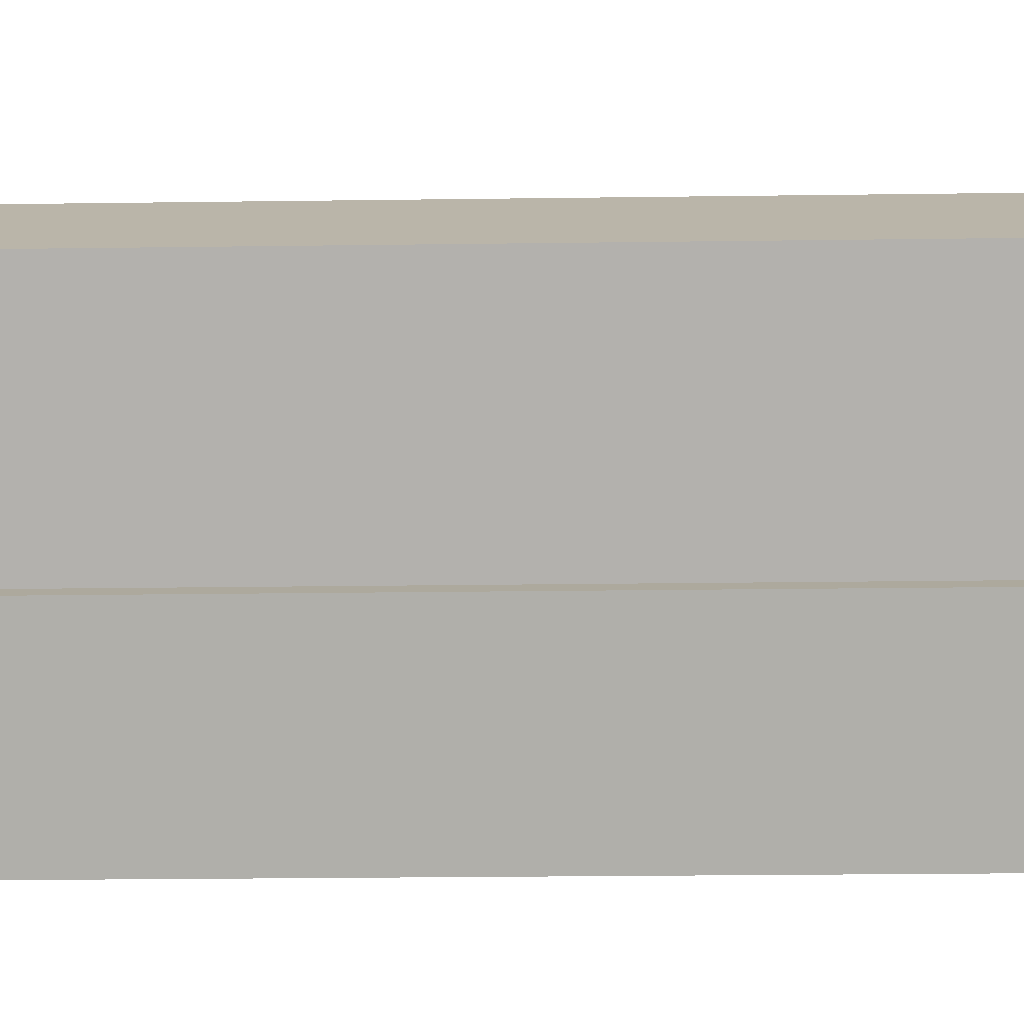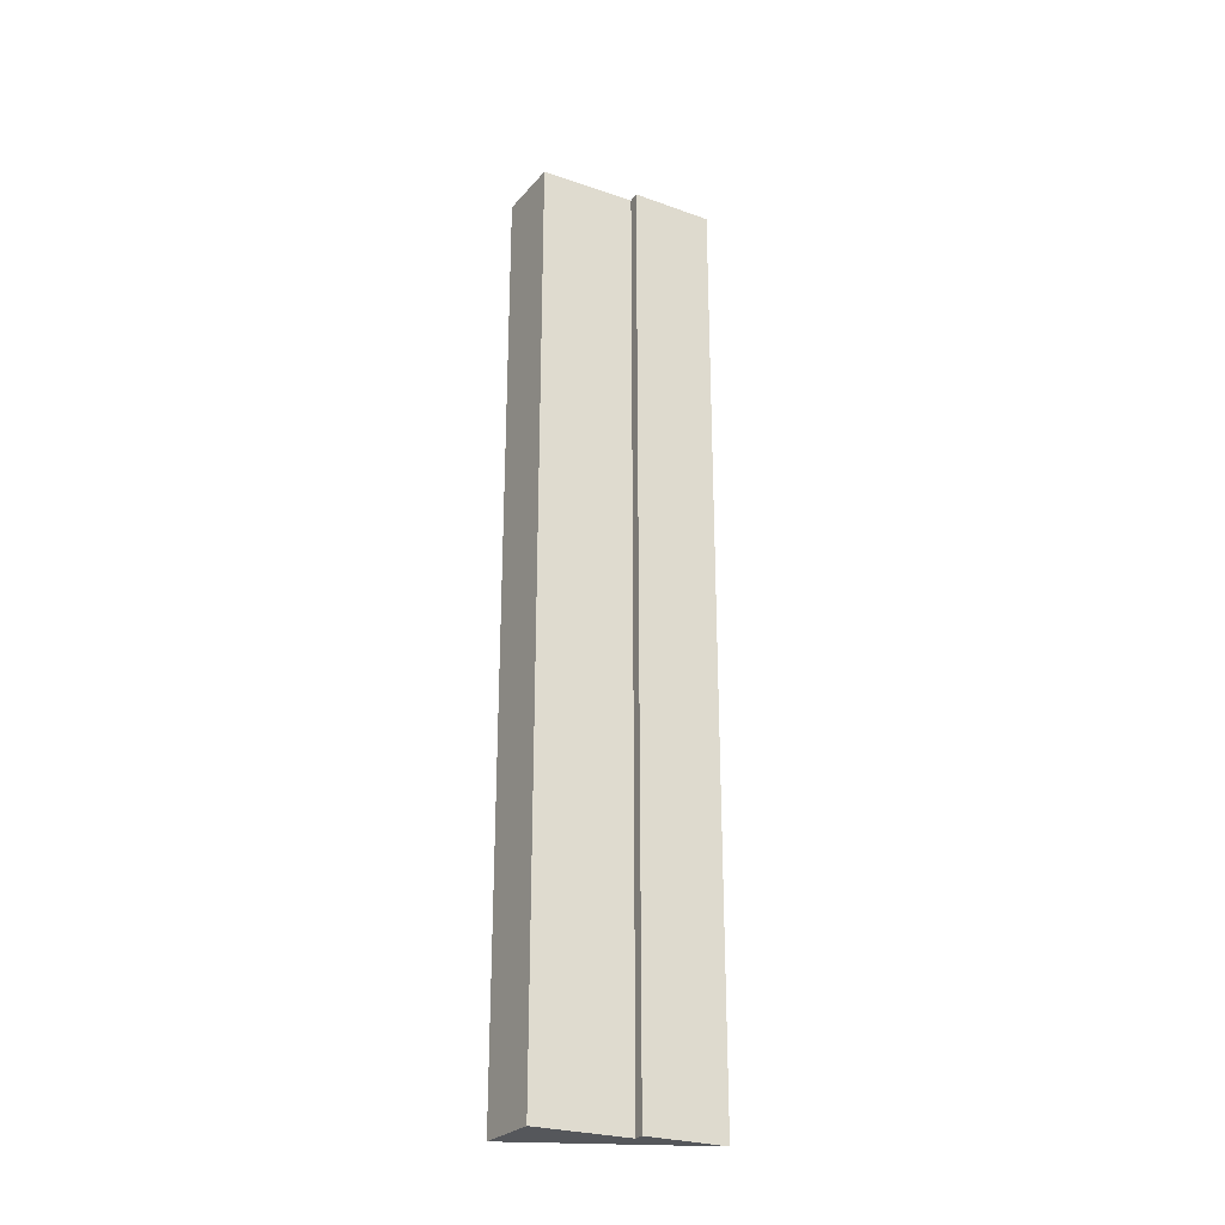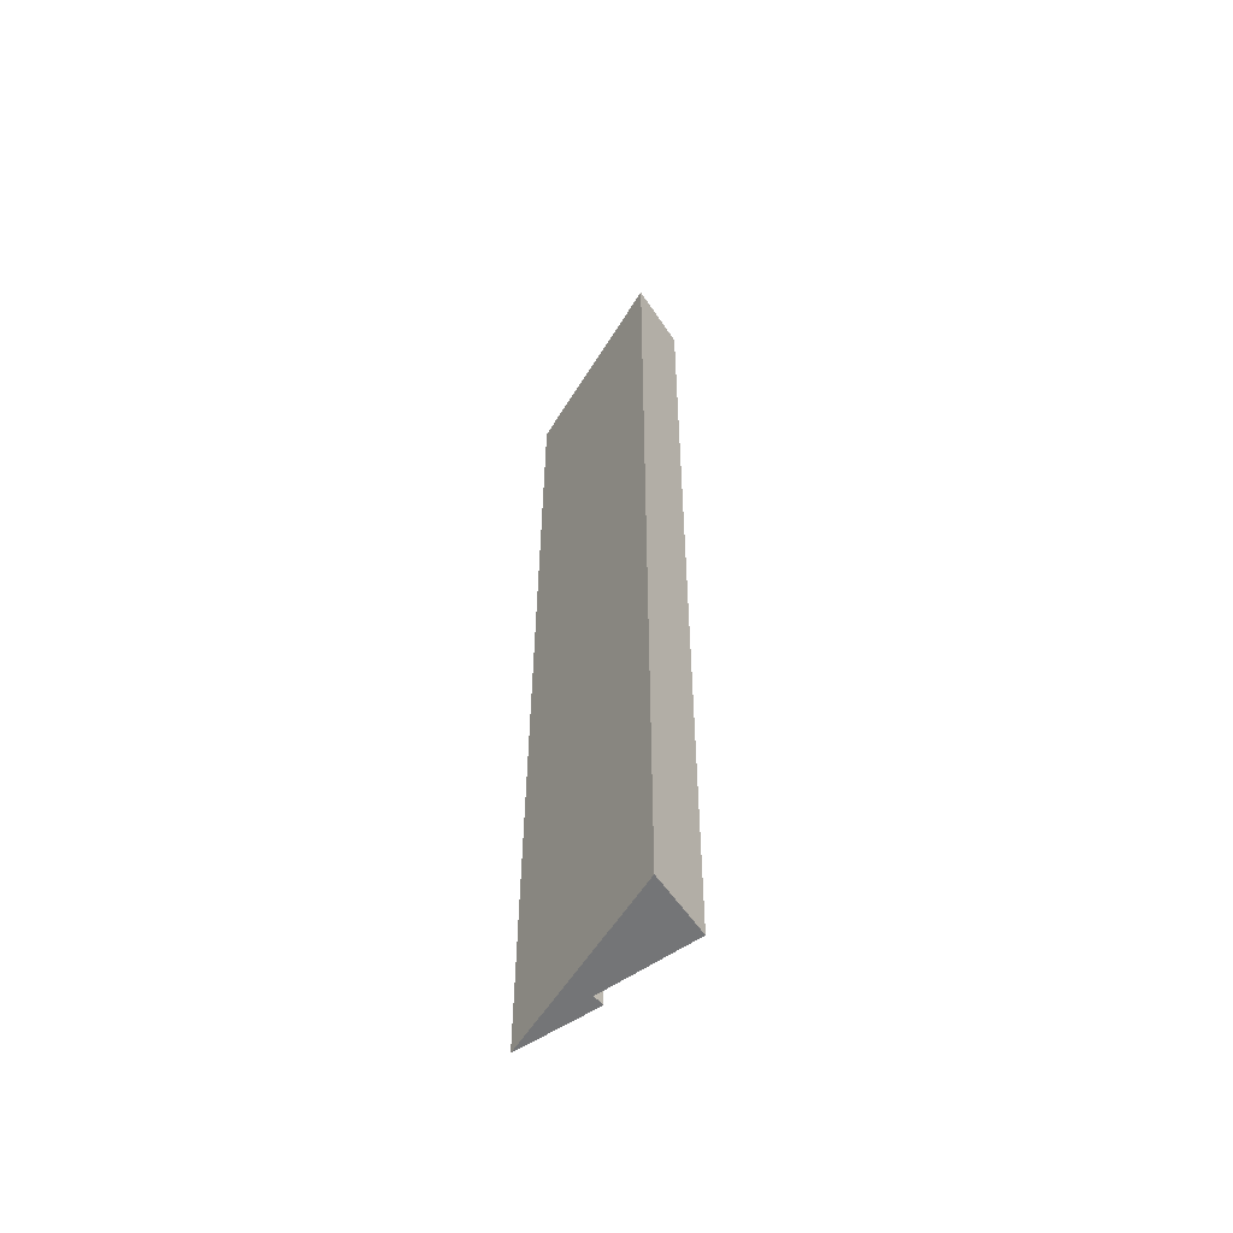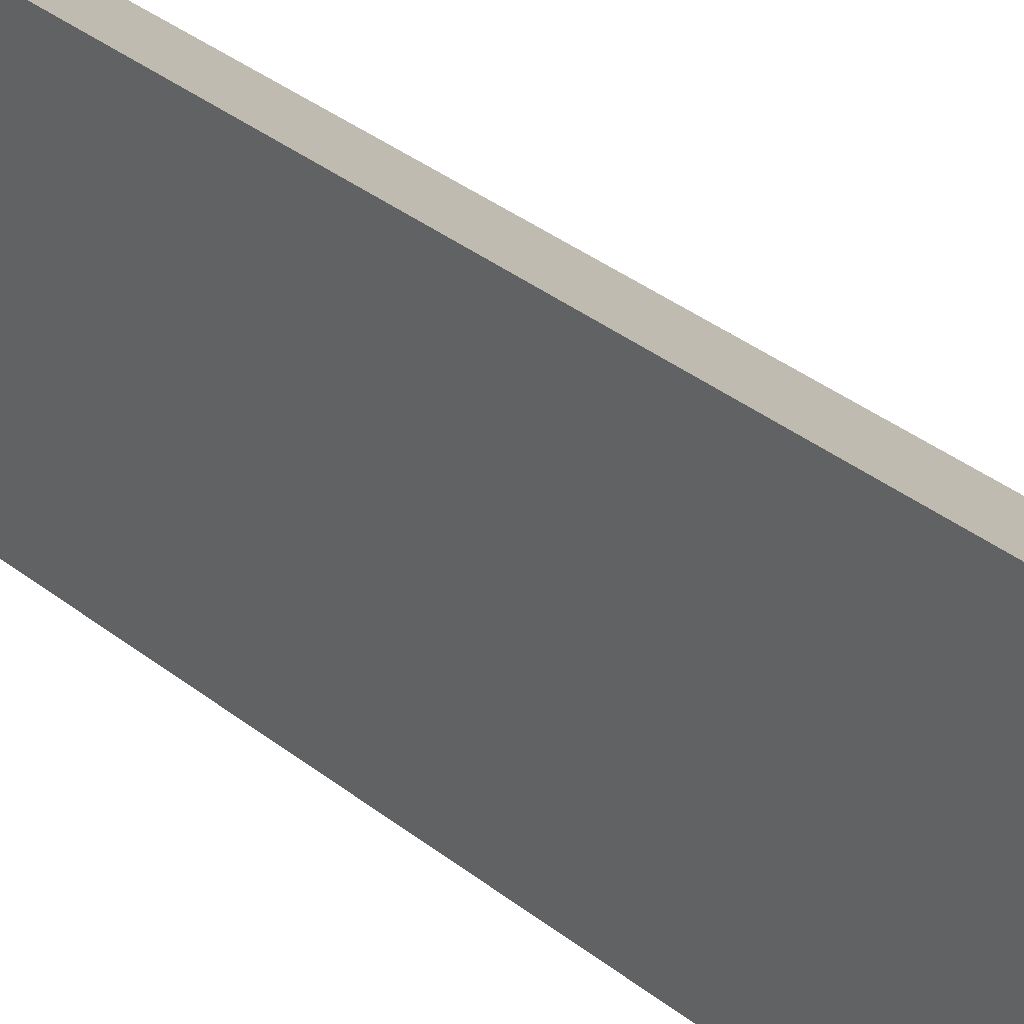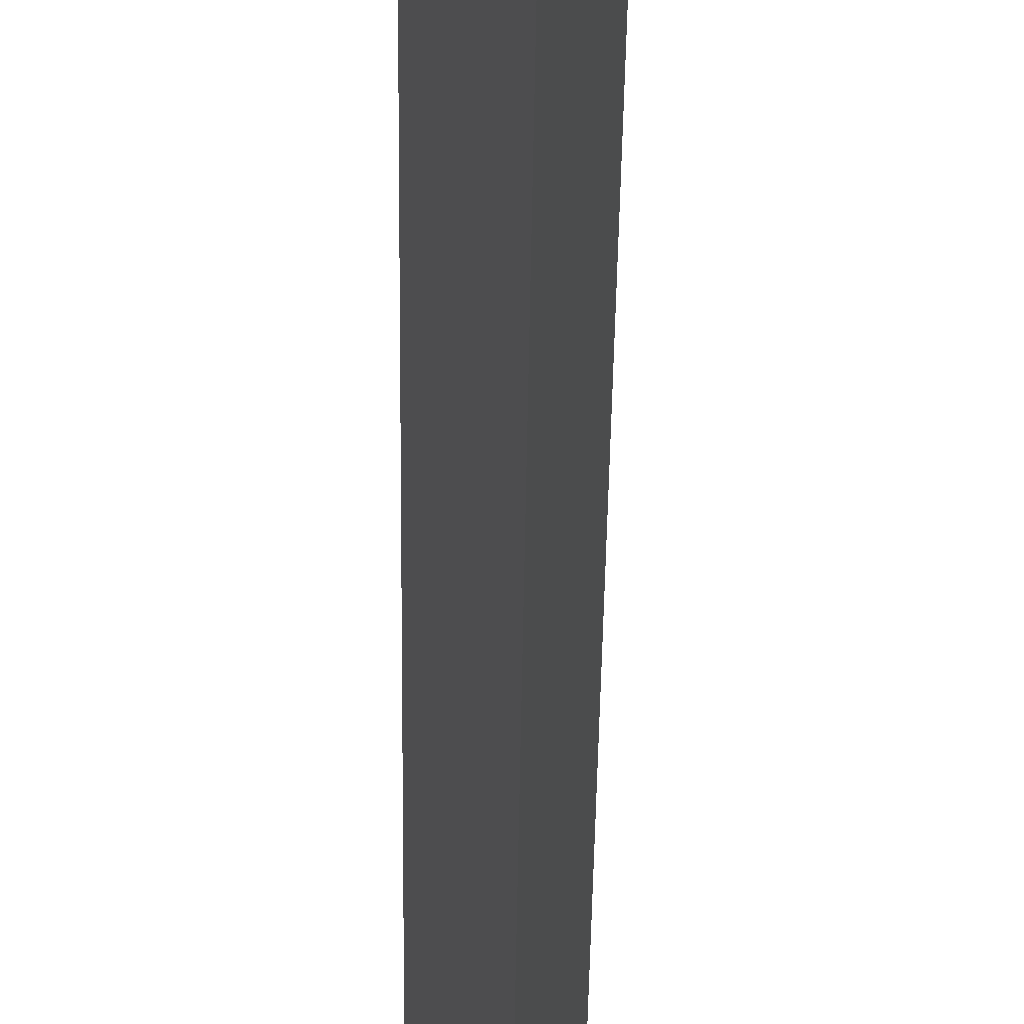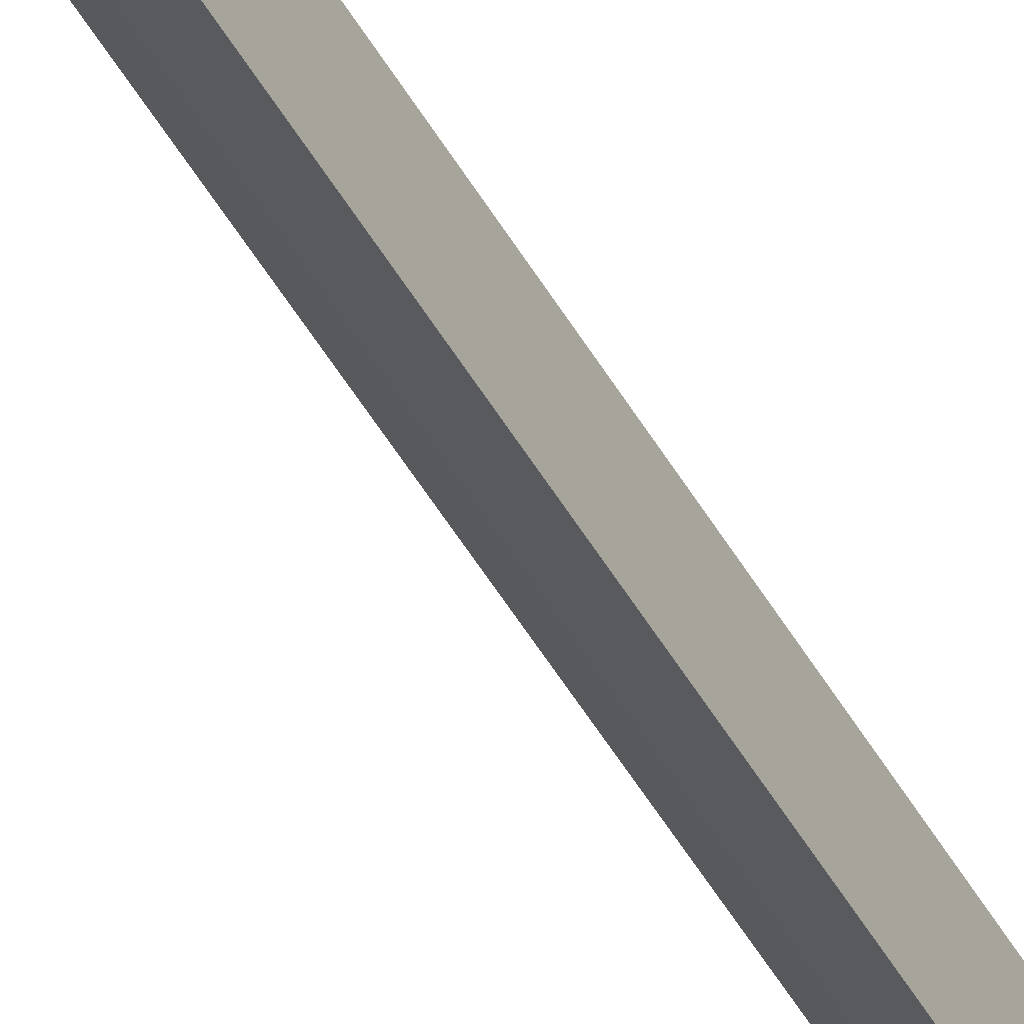
<metadata>
{"format":"obj","ext":"obj","renderer":"f3d","projection":"perspective","resolution":1024,"background":"white","views":[{"elev":-12.1,"azim":92.5,"up":"+Z"},{"elev":-26.5,"azim":84.4,"up":"+Y"},{"elev":-56.4,"azim":-31.1,"up":"+Y"},{"elev":28.7,"azim":-38.5,"up":"+Z"},{"elev":-34.6,"azim":-0.6,"up":"+Z"},{"elev":-72.7,"azim":-145.5,"up":"+Z"}]}
</metadata>
<code>
v  0 20.64 1.264e-15
v  0.499 20.64 1.762
v  0.733 20.64 1.672
v  0 20.64 4.381
v  1.317 20.64 3.745
v  0.733 -1.024e-16 1.672
v  0 0 0
v  0 -2.683e-16 4.381
v  1.317 -2.293e-16 3.745
v  0.499 -1.079e-16 1.762
g defaultobject
f 1 2 3
f 2 1 4
f 2 4 5
f 6 1 3
f 1 6 7
f 7 4 1
f 4 7 8
f 8 5 4
f 5 8 9
f 9 2 5
f 2 9 10
f 10 3 2
f 3 10 6
f 7 10 8
f 10 7 6
f 8 10 9

</code>
